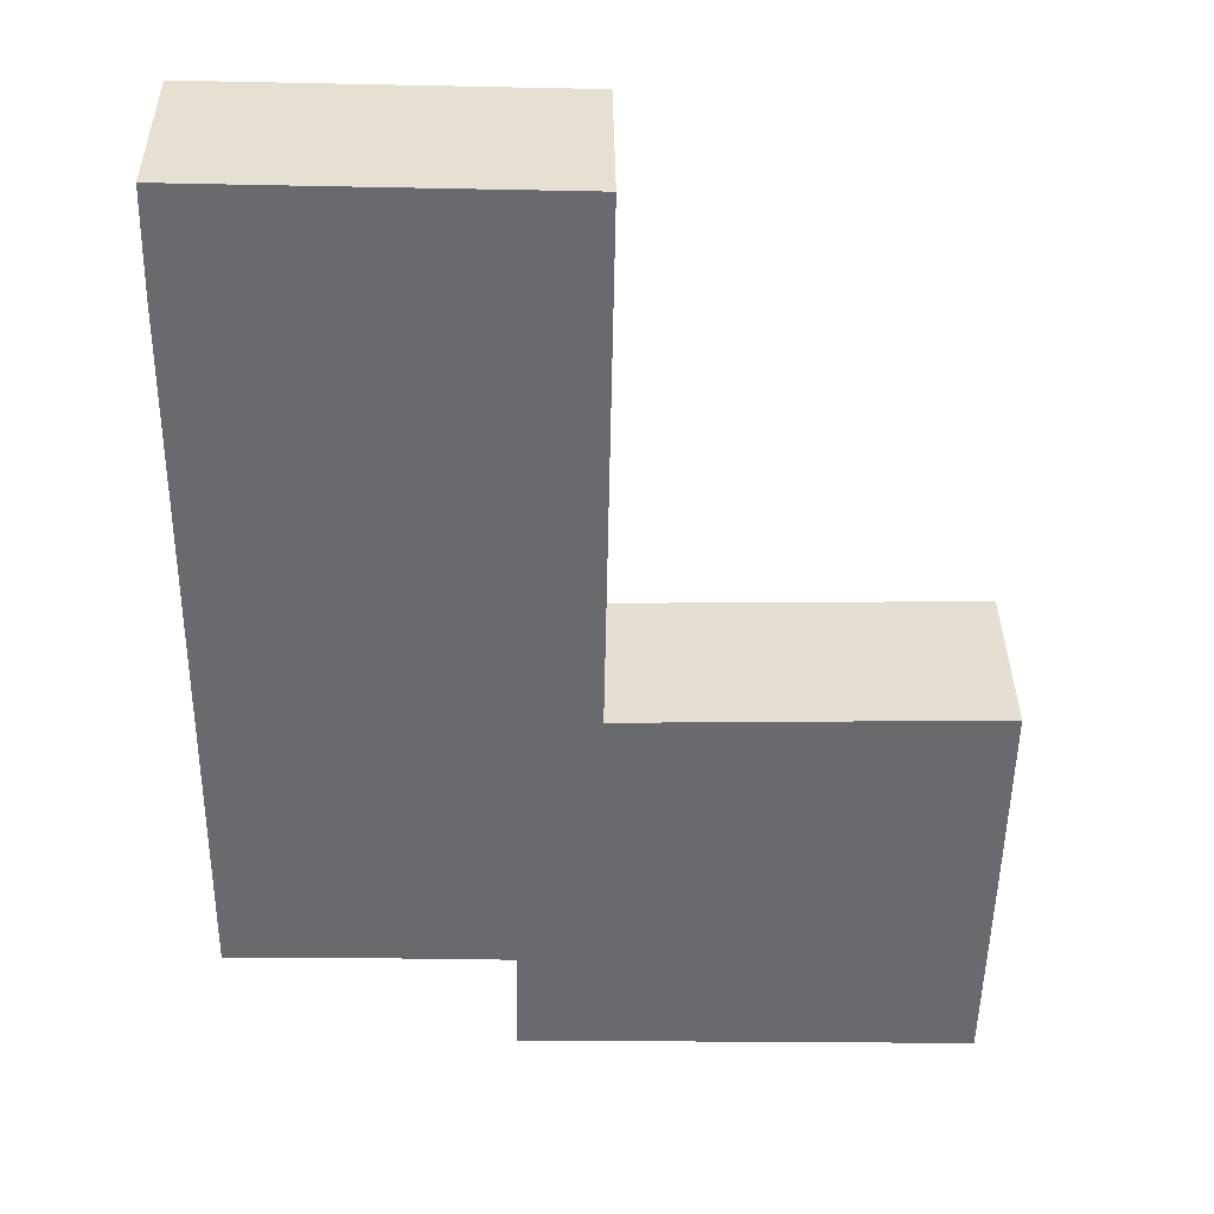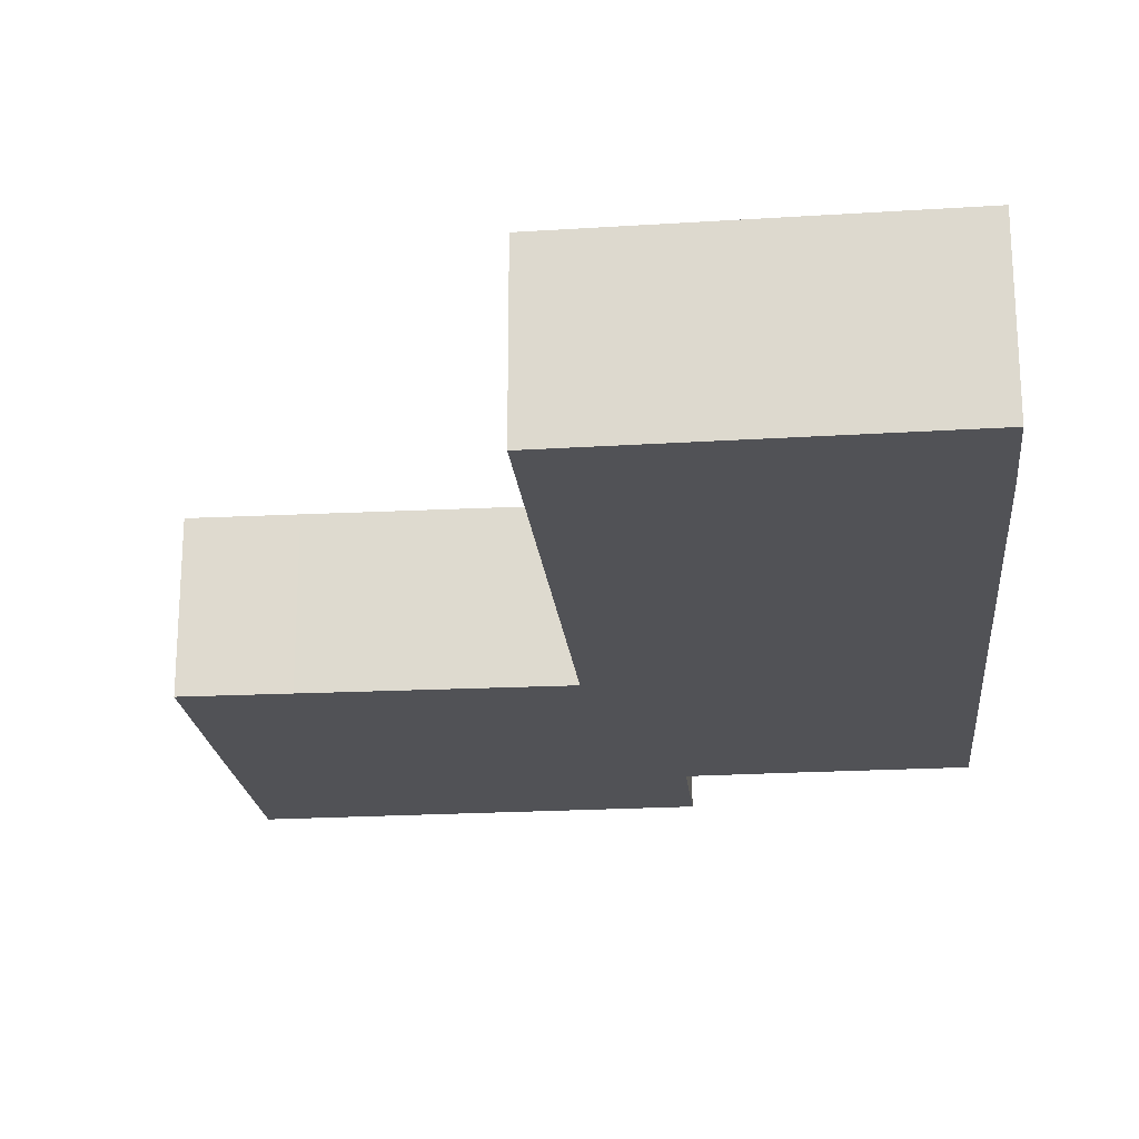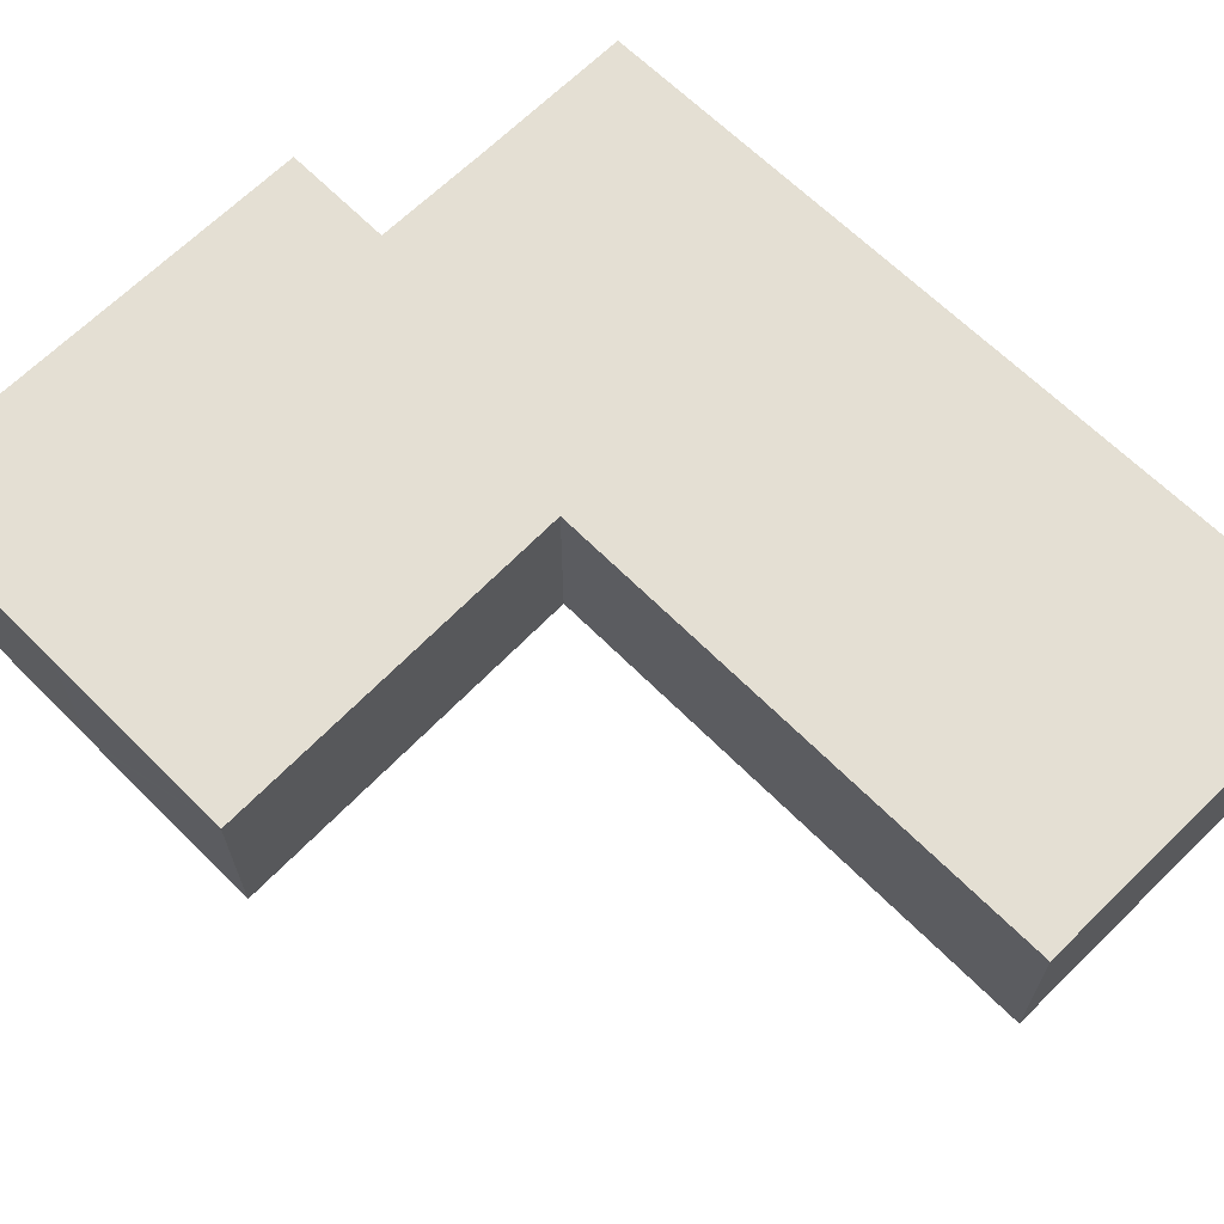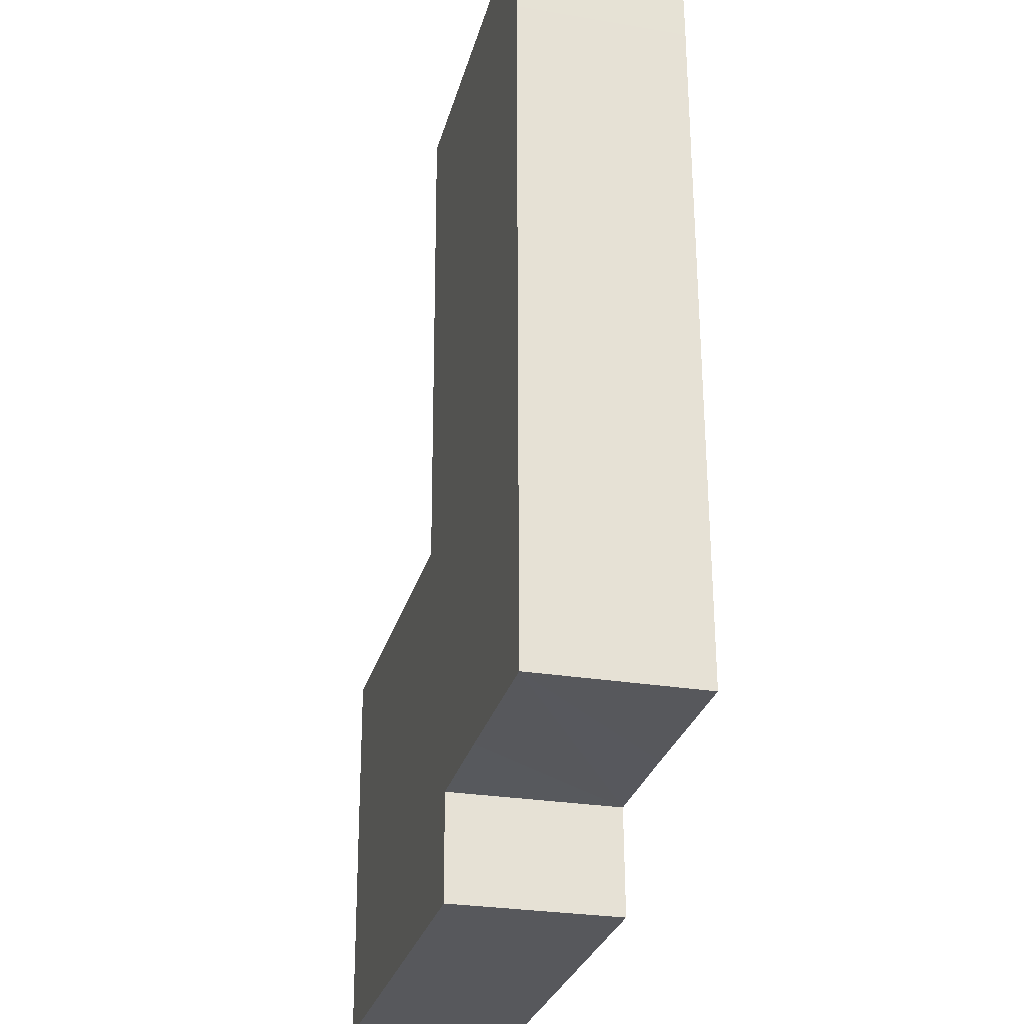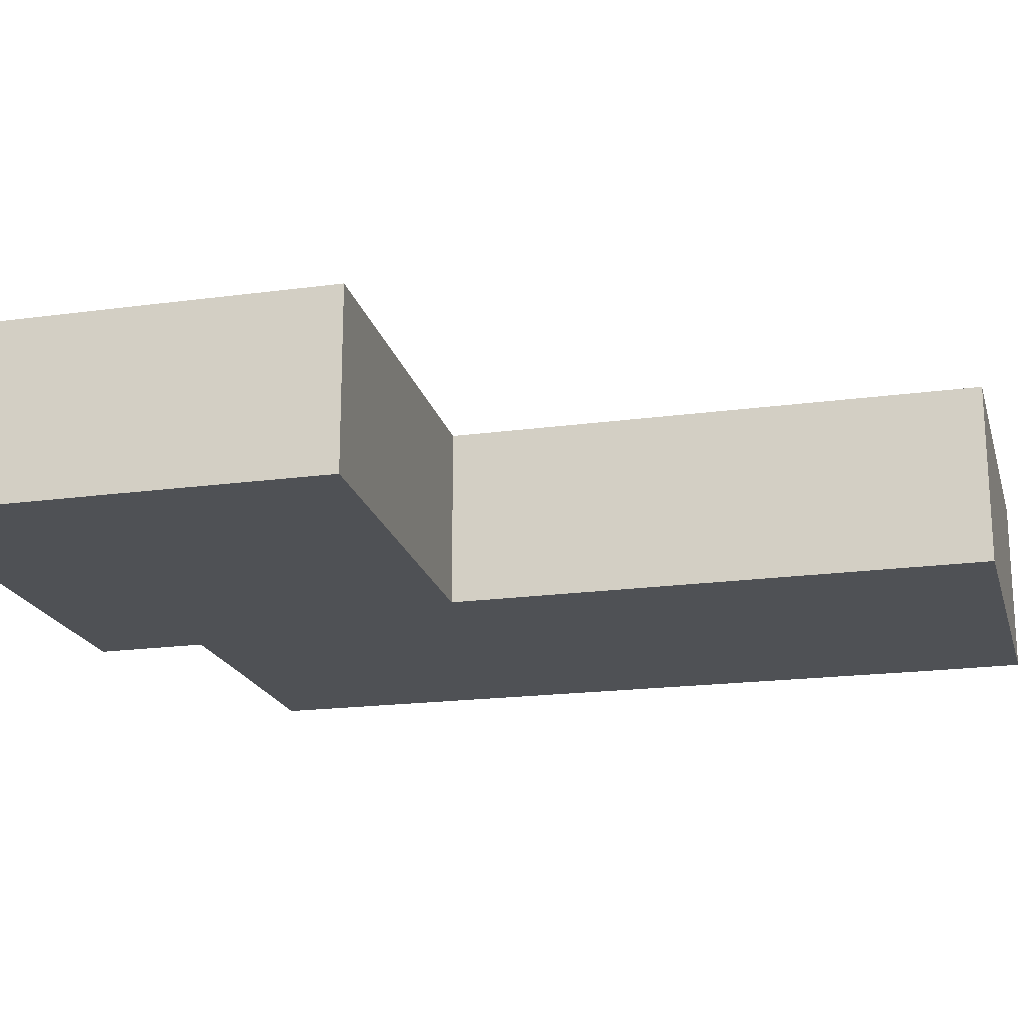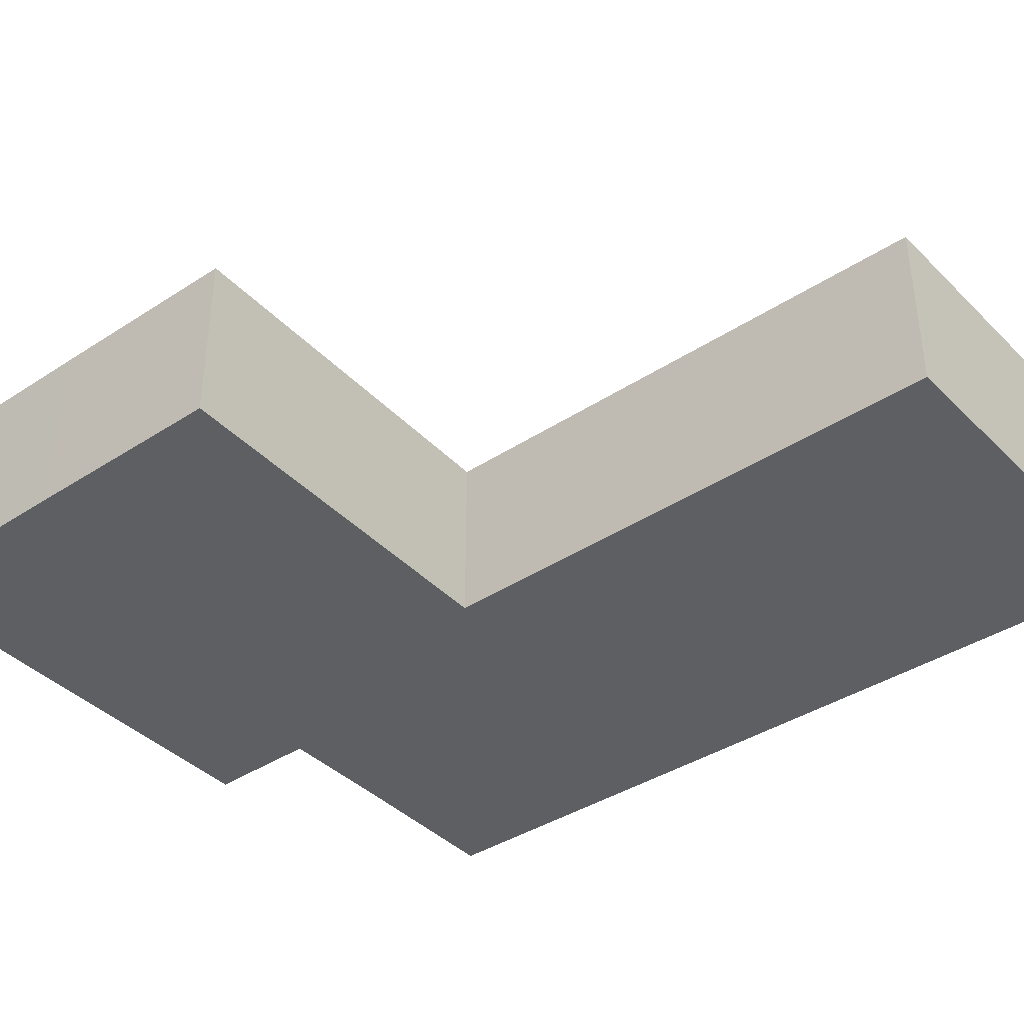
<metadata>
{"format":"obj","ext":"obj","renderer":"f3d","projection":"perspective","resolution":1024,"background":"white","views":[{"elev":37.1,"azim":179.1,"up":"+Z"},{"elev":-21.2,"azim":4.8,"up":"+Y"},{"elev":66.5,"azim":-46.1,"up":"+Y"},{"elev":-27.4,"azim":75.6,"up":"+Z"},{"elev":-19.6,"azim":-76.9,"up":"+Y"},{"elev":-39.7,"azim":-52.0,"up":"+Y"}]}
</metadata>
<code>
v  0.065 3.313 -3.769
v  6.957 3.313 -7.562
v  0.15 3.313 -7.734
v  0.061 3.313 -3.56
v  0.001 3.313 -0.043
v  0 3.313 2.029e-16
v  2.072 3.313 0.01
v  6.881 3.313 0.034
v  8.593 3.313 -7.521
v  8.553 3.313 -5.453
v  10.77 3.313 -5.381
v  6.992 3.313 0.035
v  6.99 3.313 0.137
v  6.803 3.313 9.936
v  13.82 3.313 -5.314
v  13.81 3.313 -3.56
v  13.78 3.313 0.311
v  13.67 3.313 10.14
v  13.71 3.313 8.215
v  0 0 0
v  2.072 -6.123e-19 0.01
v  6.881 -2.082e-18 0.034
v  6.992 -2.143e-18 0.035
v  6.803 -6.084e-16 9.936
v  13.67 -6.208e-16 10.14
v  6.99 -8.389e-18 0.137
v  0.15 4.736e-16 -7.734
v  0.065 2.308e-16 -3.769
v  0.061 2.18e-16 -3.56
v  0.001 2.633e-18 -0.043
v  13.71 -5.03e-16 8.215
v  13.78 -1.904e-17 0.311
v  13.81 2.18e-16 -3.56
v  13.82 3.254e-16 -5.314
v  8.553 3.339e-16 -5.453
v  8.593 4.605e-16 -7.521
v  10.77 3.295e-16 -5.381
v  6.957 4.63e-16 -7.562
g defaultobject
f 1 2 3
f 2 1 4
f 2 4 5
f 2 5 6
f 2 6 7
f 2 7 8
f 2 8 9
f 9 8 10
f 10 8 11
f 11 8 12
f 11 12 13
f 11 13 14
f 11 14 15
f 15 14 16
f 16 14 17
f 17 14 18
f 17 18 19
f 20 7 6
f 7 20 21
f 7 21 8
f 8 21 22
f 8 22 12
f 12 22 23
f 24 18 14
f 18 24 25
f 23 13 12
f 13 23 14
f 14 23 24
f 24 23 26
f 27 1 3
f 1 27 28
f 1 28 4
f 4 28 5
f 5 28 29
f 5 29 30
f 5 30 6
f 6 30 20
f 25 19 18
f 19 25 31
f 19 31 17
f 17 31 32
f 17 32 16
f 16 32 33
f 16 33 15
f 15 33 34
f 35 9 10
f 9 35 36
f 34 11 15
f 11 34 10
f 10 34 37
f 10 37 35
f 36 2 9
f 2 36 3
f 3 36 38
f 3 38 27
f 24 23 25
f 23 24 26
f 33 37 34
f 37 33 32
f 37 32 31
f 37 31 35
f 35 31 38
f 38 31 23
f 38 23 27
f 23 31 25
f 27 23 22
f 27 22 21
f 27 21 28
f 28 21 30
f 30 21 20
f 28 30 29
f 38 36 35

</code>
